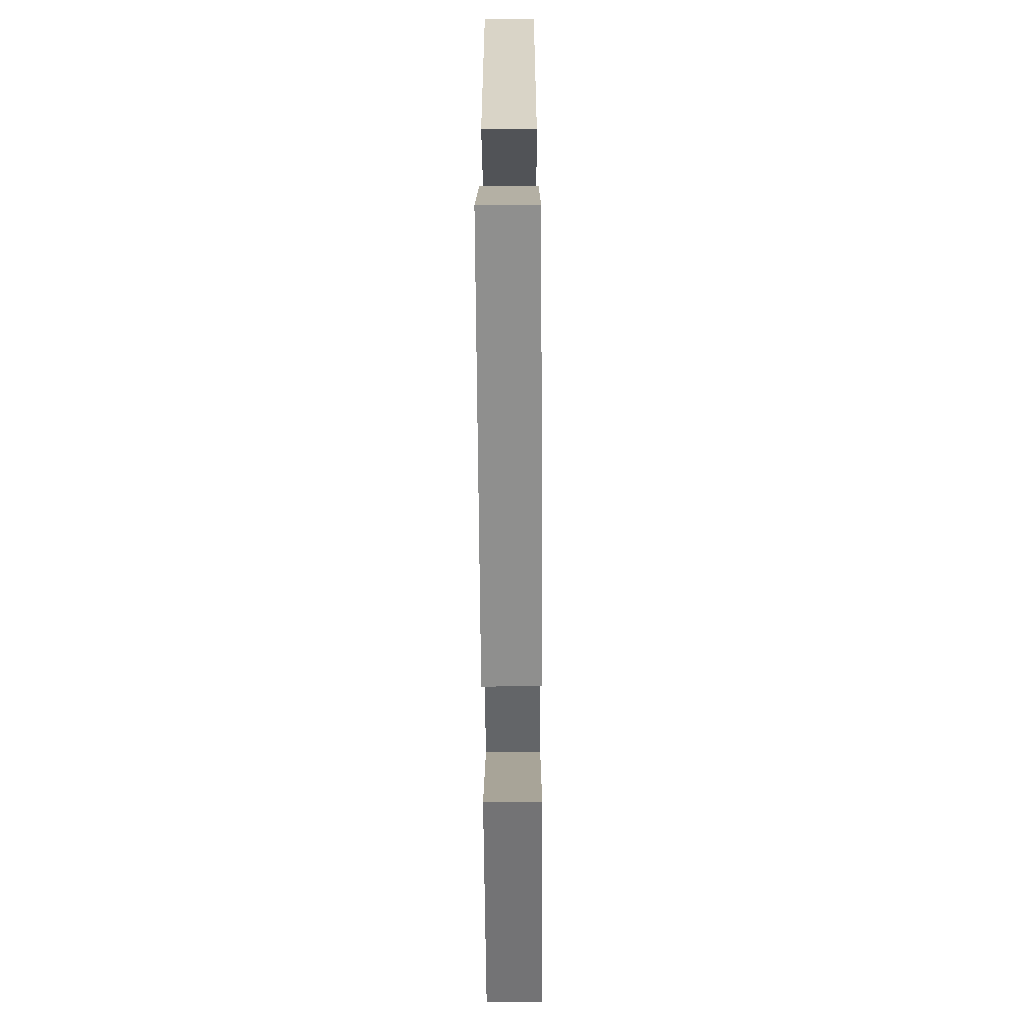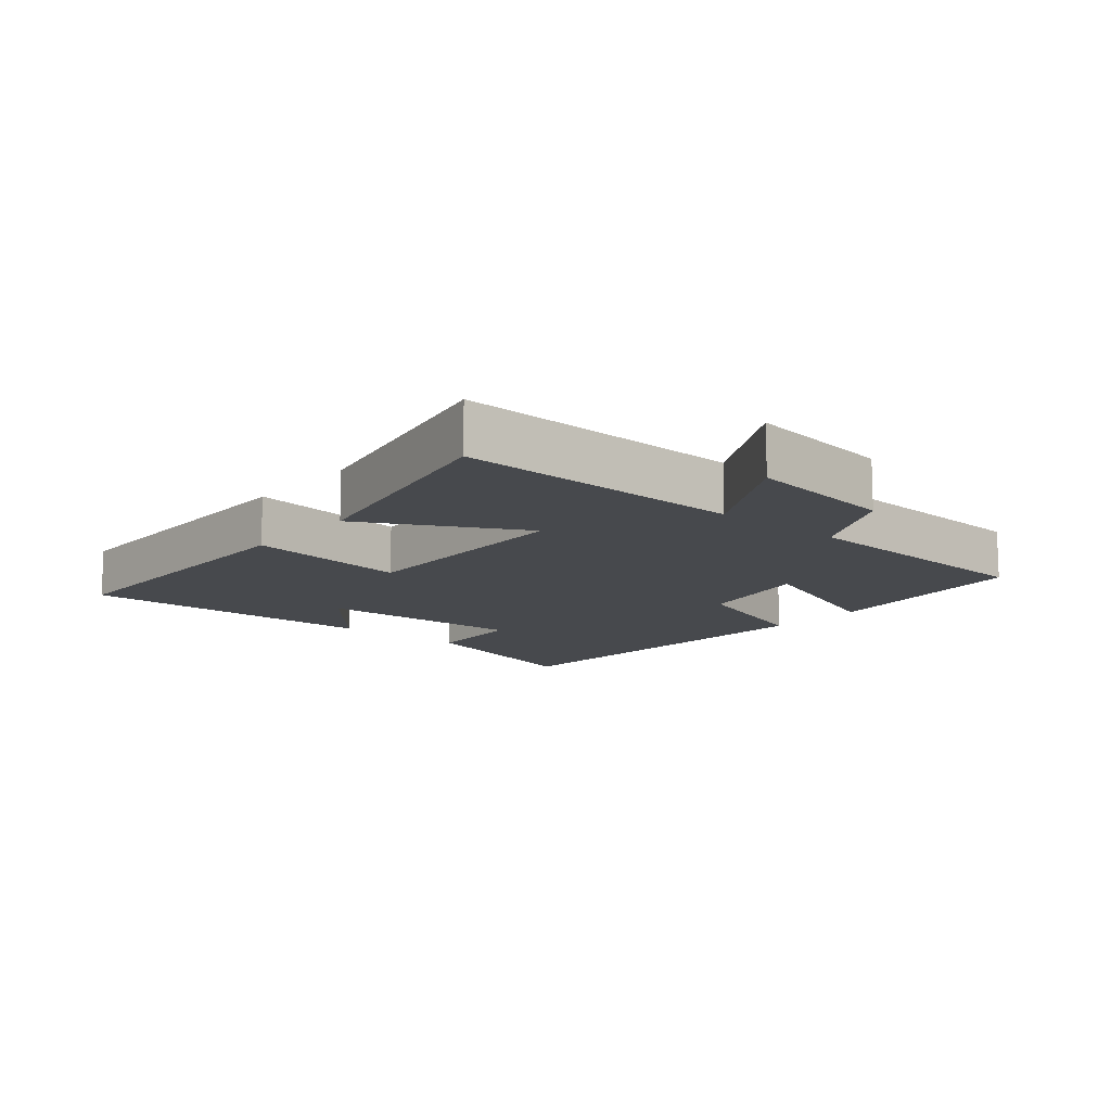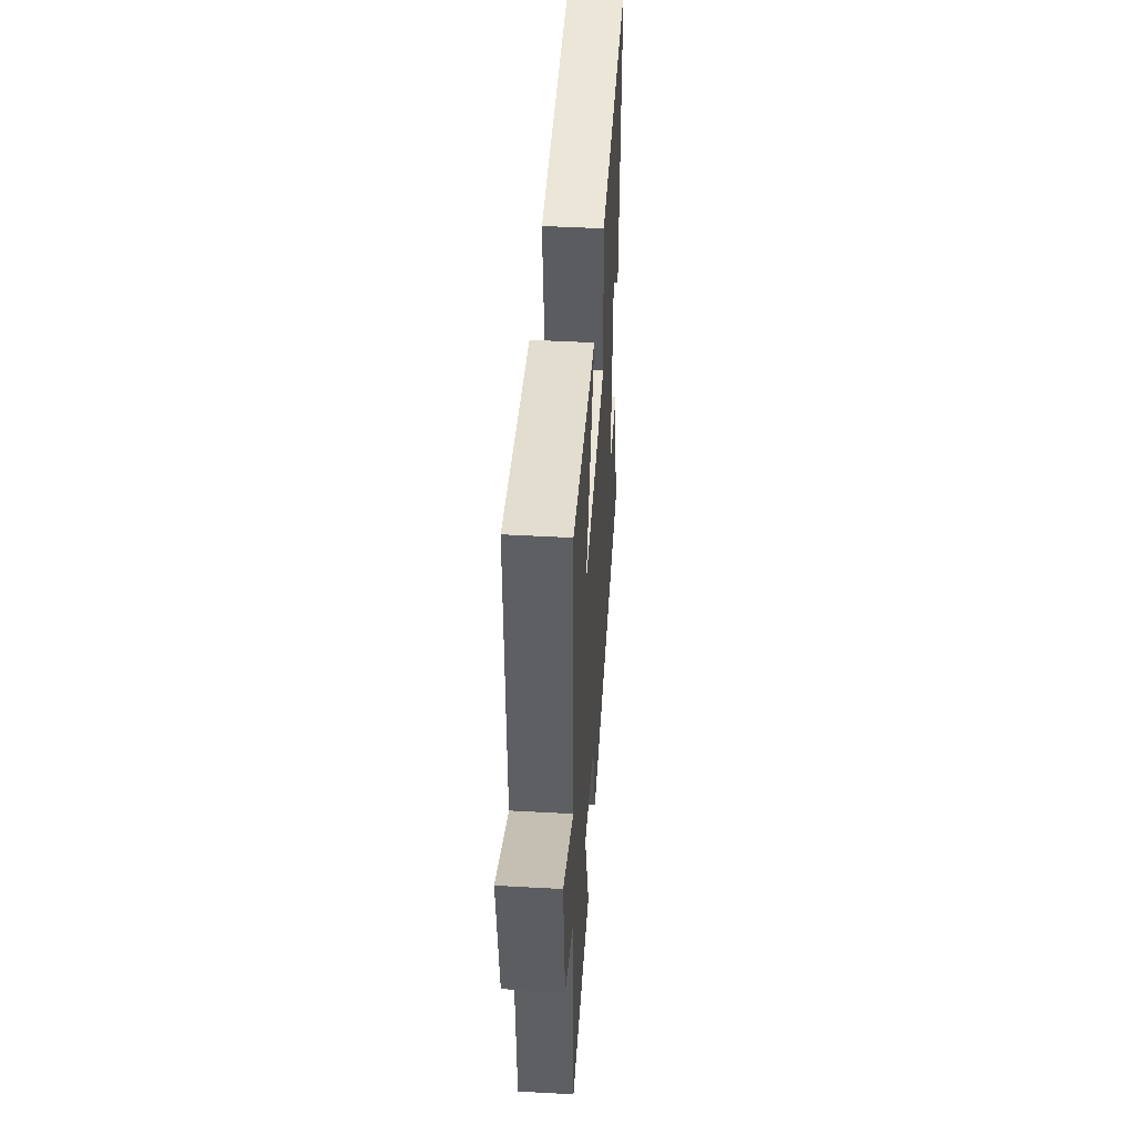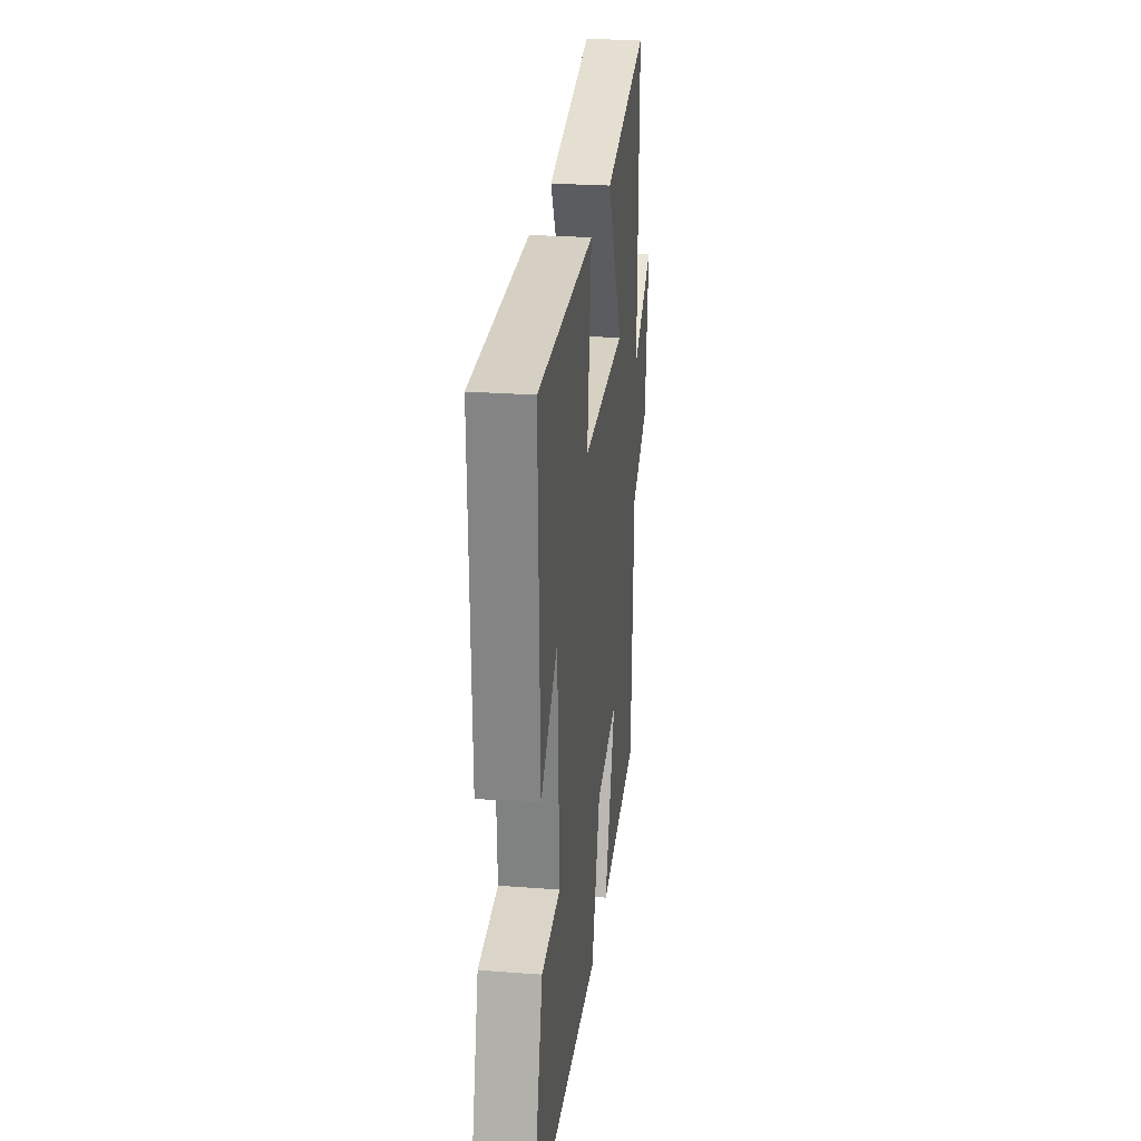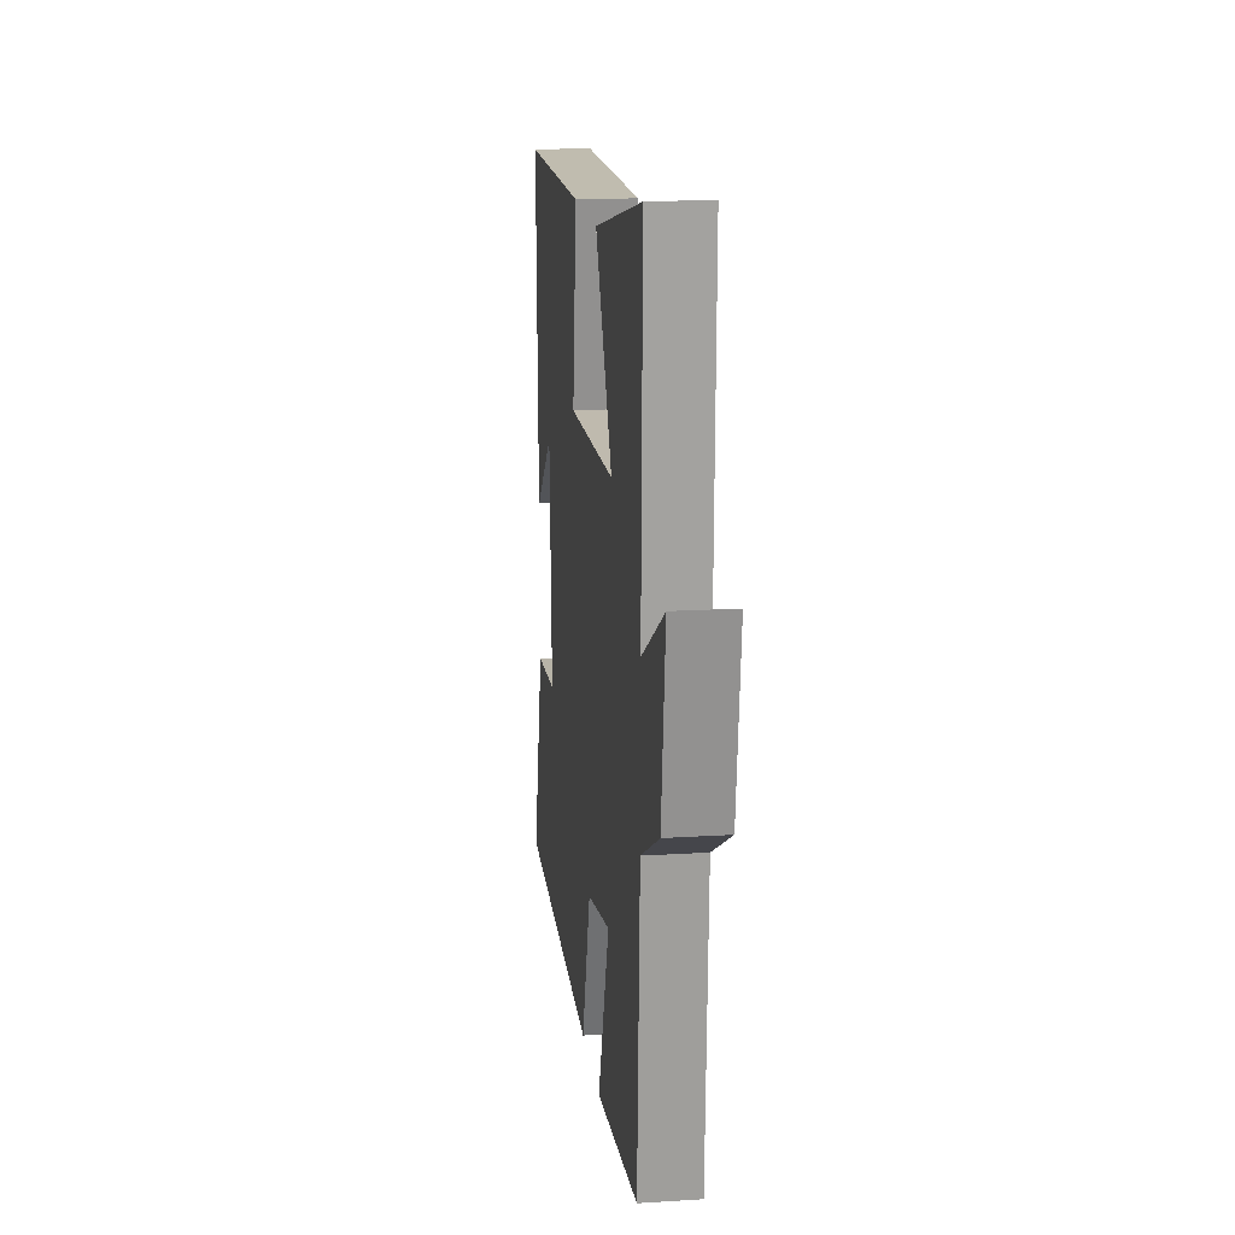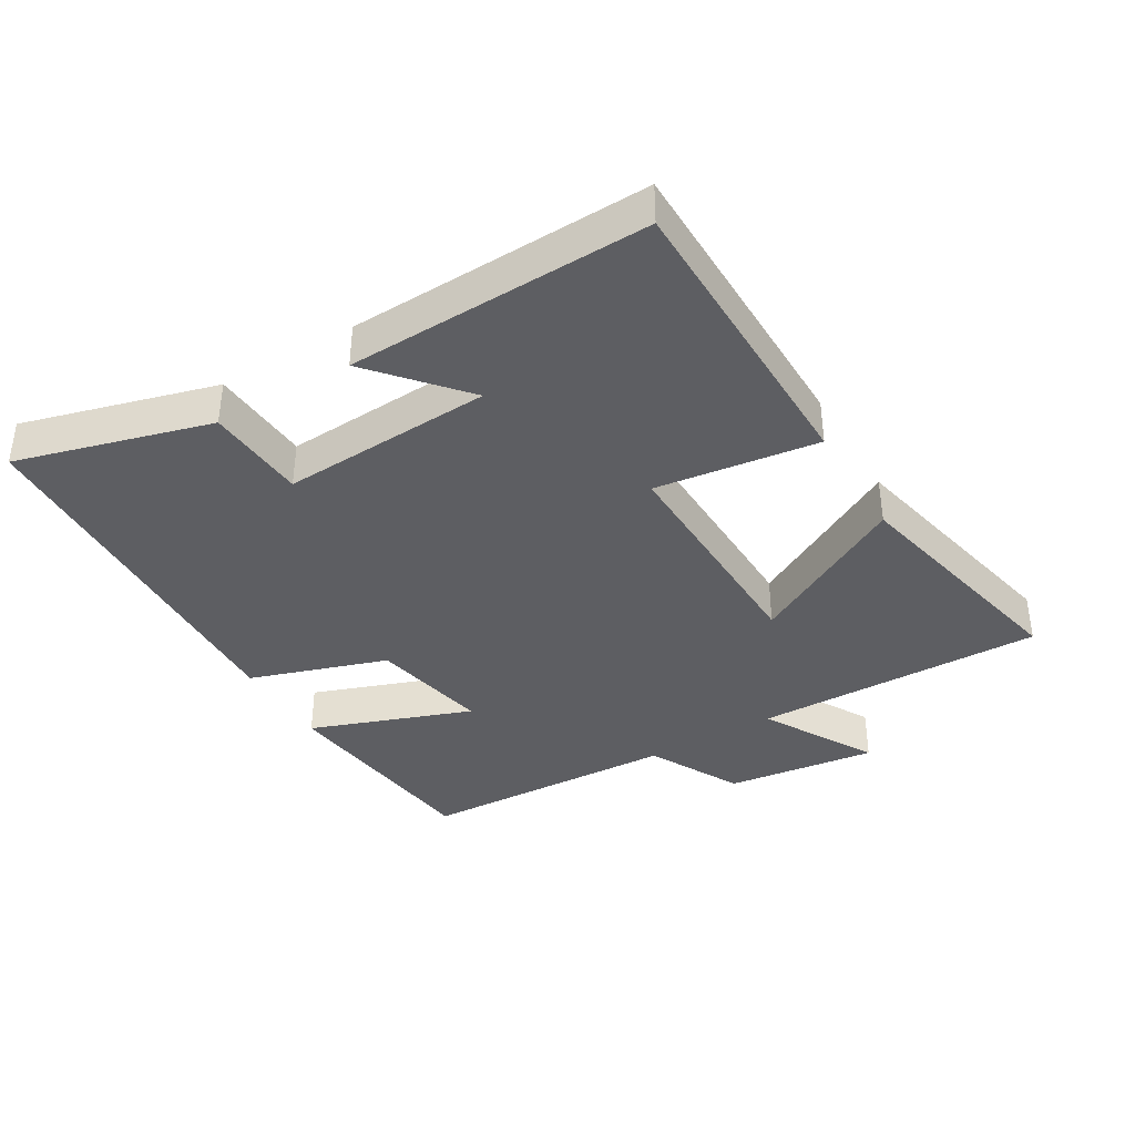
<metadata>
{"format":"obj","ext":"obj","renderer":"f3d","projection":"perspective","resolution":1024,"background":"white","views":[{"elev":-62.7,"azim":-89.6,"up":"+Z"},{"elev":-12.4,"azim":49.5,"up":"+Y"},{"elev":46.9,"azim":93.6,"up":"+Z"},{"elev":25.8,"azim":-83.1,"up":"+Z"},{"elev":16.8,"azim":82.8,"up":"+Z"},{"elev":-38.5,"azim":-59.2,"up":"+Y"}]}
</metadata>
<code>
v 0.481 0.07 -0.461
v 0.151 0.07 -0.5
v 0.241 0.07 -0.255
v 0.061 0.07 -0.291
v -0.009 0.07 -0.5
v -0.583 0.07 -0.474
v -0.5 0.07 -0.179
v -0.347 0.07 -0.169
v -0.363 0.07 0.153
v -0.5 0.07 0.035
v -0.513 0.07 0.496
v -0.051 0.07 0.5
v -0.085 0.07 0.252
v 0.271 0.07 0.26
v 0.141 0.07 0.5
v 0.509 0.07 0.58
v 0.5 0.07 0.138
v 0.671 0.07 0.235
v 0.641 0.07 0.005
v 0.5 0.07 -0.068
v 0.481 0 -0.461
v 0.151 0 -0.5
v 0.241 0 -0.255
v 0.061 0 -0.291
v -0.009 0 -0.5
v -0.583 0 -0.474
v -0.5 0 -0.179
v -0.347 0 -0.169
v -0.363 0 0.153
v -0.5 0 0.035
v -0.513 0 0.496
v -0.051 0 0.5
v -0.085 0 0.252
v 0.271 0 0.26
v 0.141 0 0.5
v 0.509 0 0.58
v 0.5 0 0.138
v 0.671 0 0.235
v 0.641 0 0.005
v 0.5 0 -0.068
f 17 18 19 20
f 1 2 3
f 20 1 3
f 17 20 3
f 14 15 16 17
f 17 3 4
f 14 17 4
f 13 14 4
f 11 12 13
f 9 10 11
f 13 4 5
f 11 13 5
f 9 11 5
f 5 6 7 8
f 5 8 9
f 40 39 38 37
f 23 22 21
f 23 21 40
f 23 40 37
f 37 36 35 34
f 24 23 37
f 24 37 34
f 24 34 33
f 33 32 31
f 31 30 29
f 25 24 33
f 25 33 31
f 25 31 29
f 28 27 26 25
f 29 28 25
f 1 21 22 2
f 2 22 23 3
f 3 23 24 4
f 4 24 25 5
f 5 25 26 6
f 6 26 27 7
f 7 27 28 8
f 8 28 29 9
f 9 29 30 10
f 10 30 31 11
f 11 31 32 12
f 12 32 33 13
f 13 33 34 14
f 14 34 35 15
f 15 35 36 16
f 16 36 37 17
f 17 37 38 18
f 18 38 39 19
f 19 39 40 20
f 20 40 21 1

</code>
